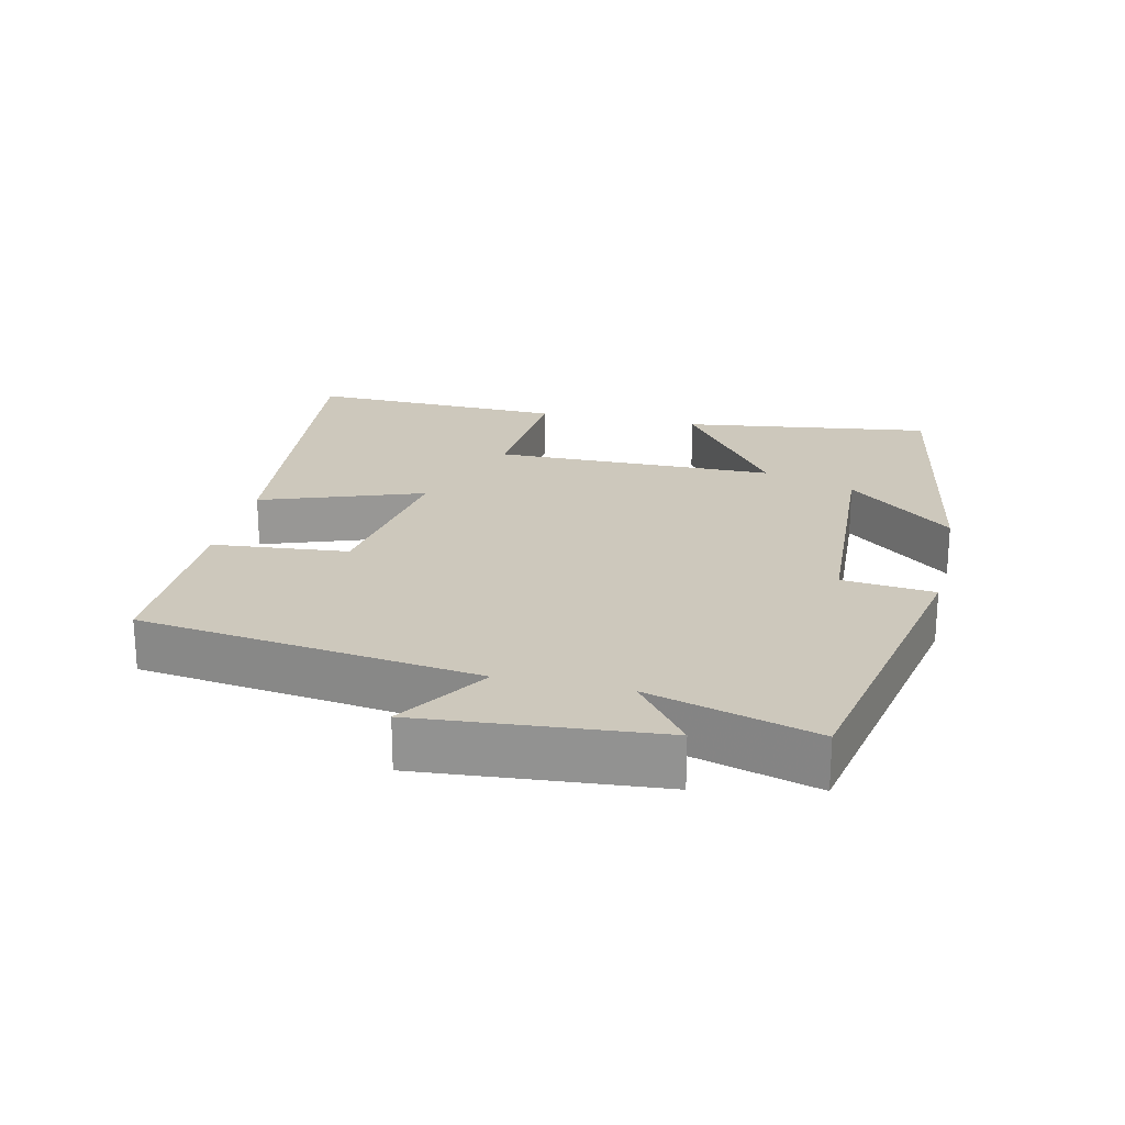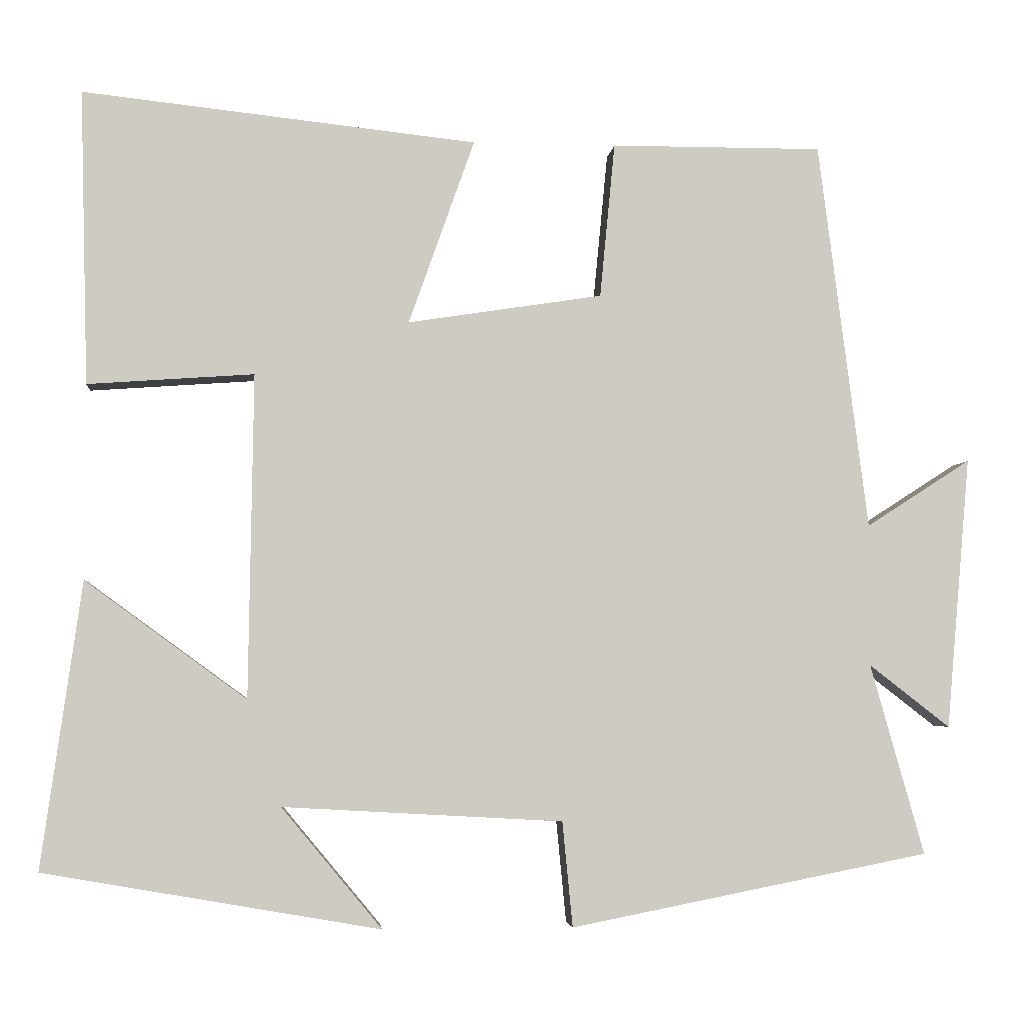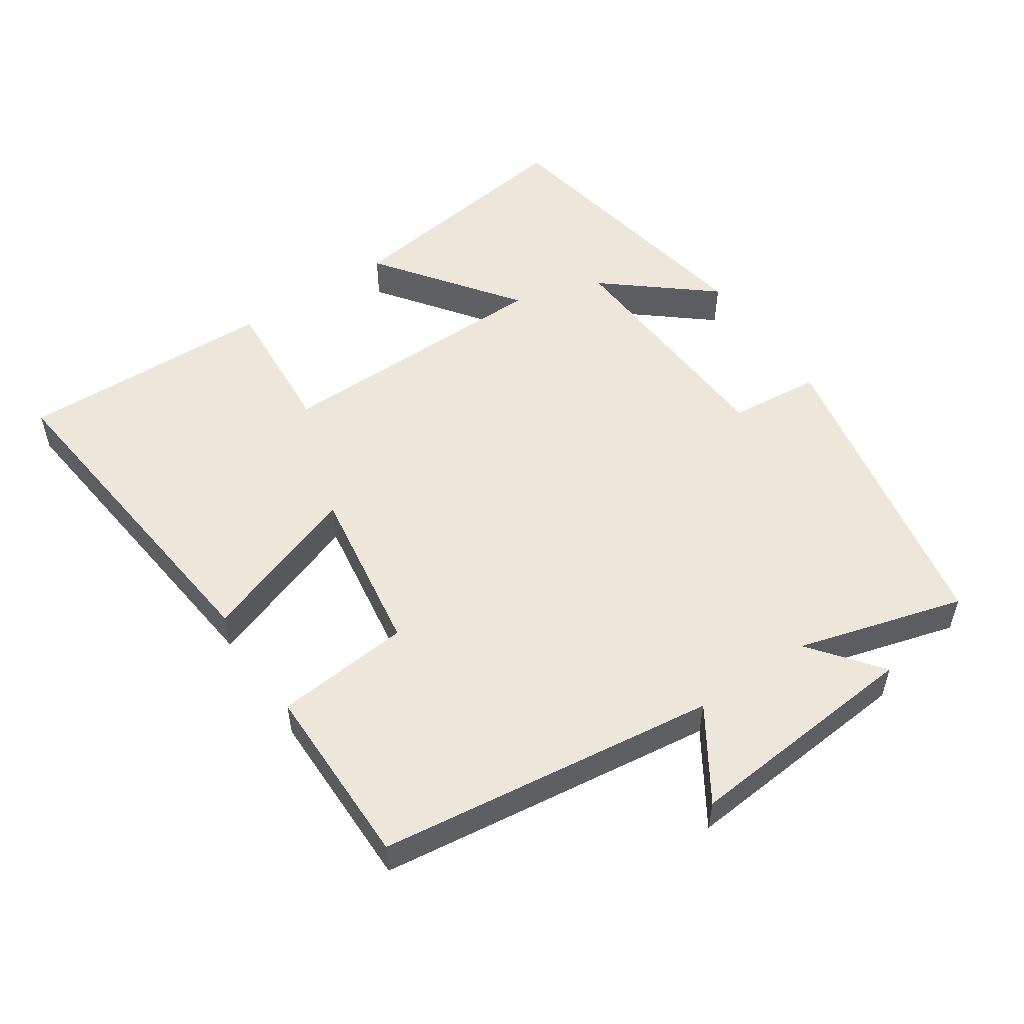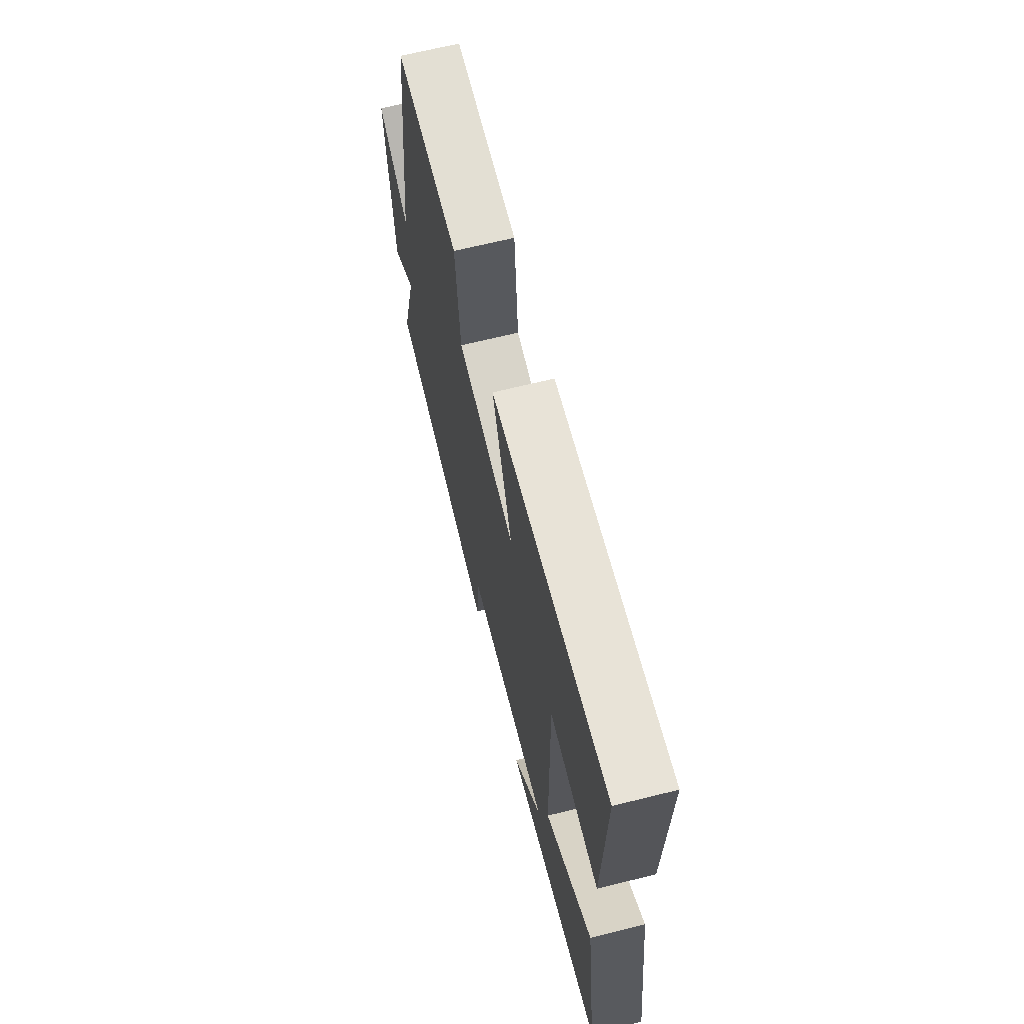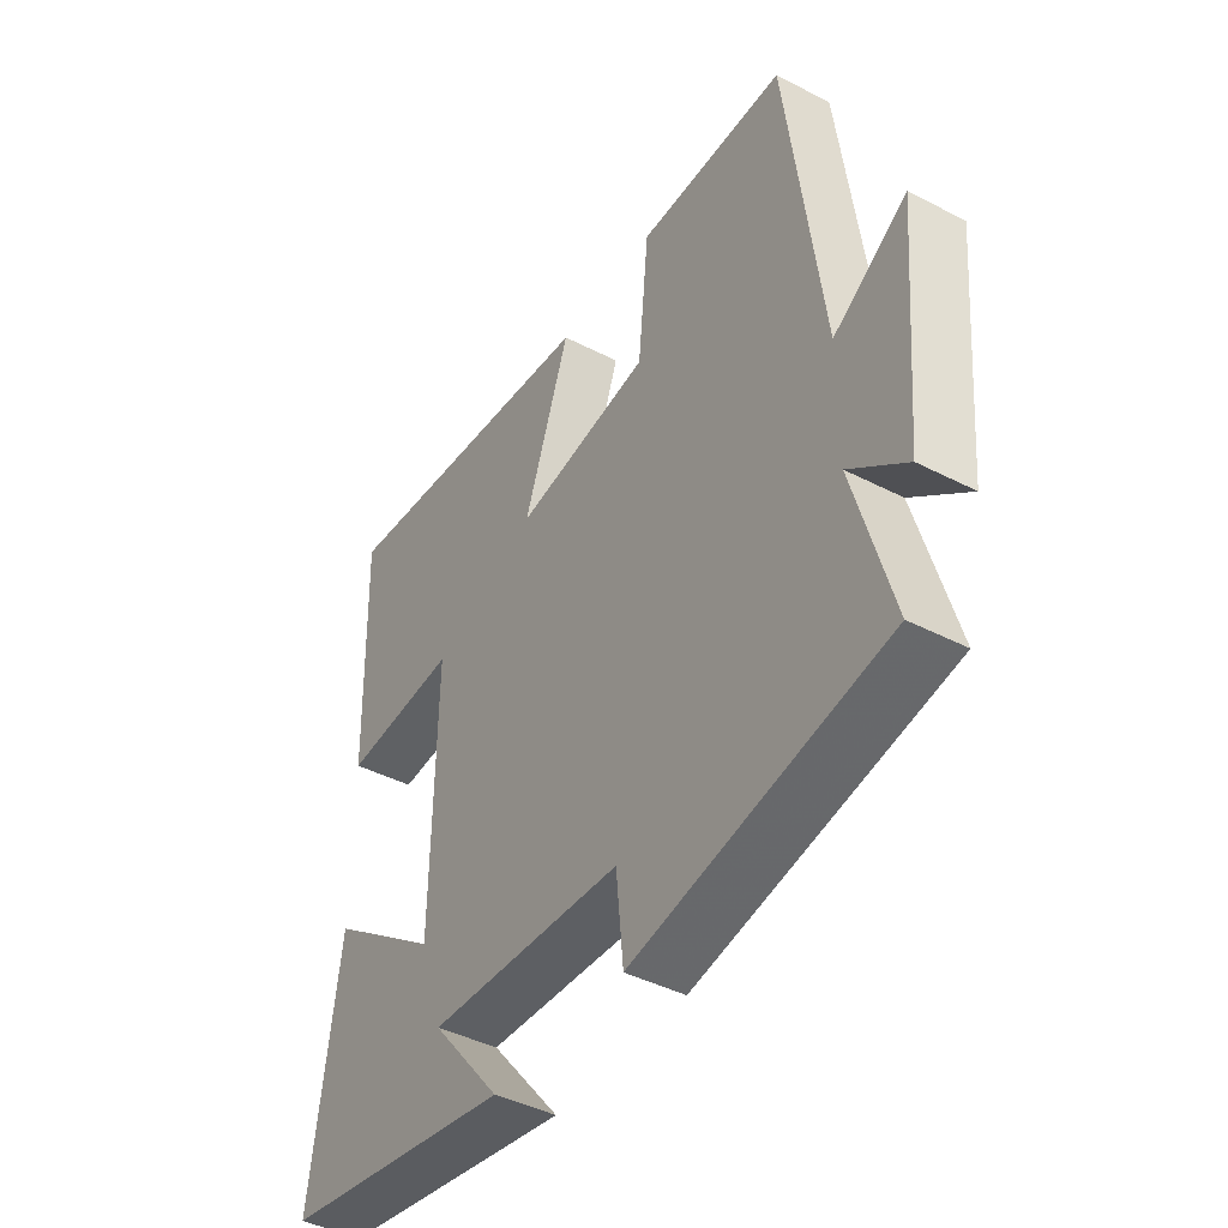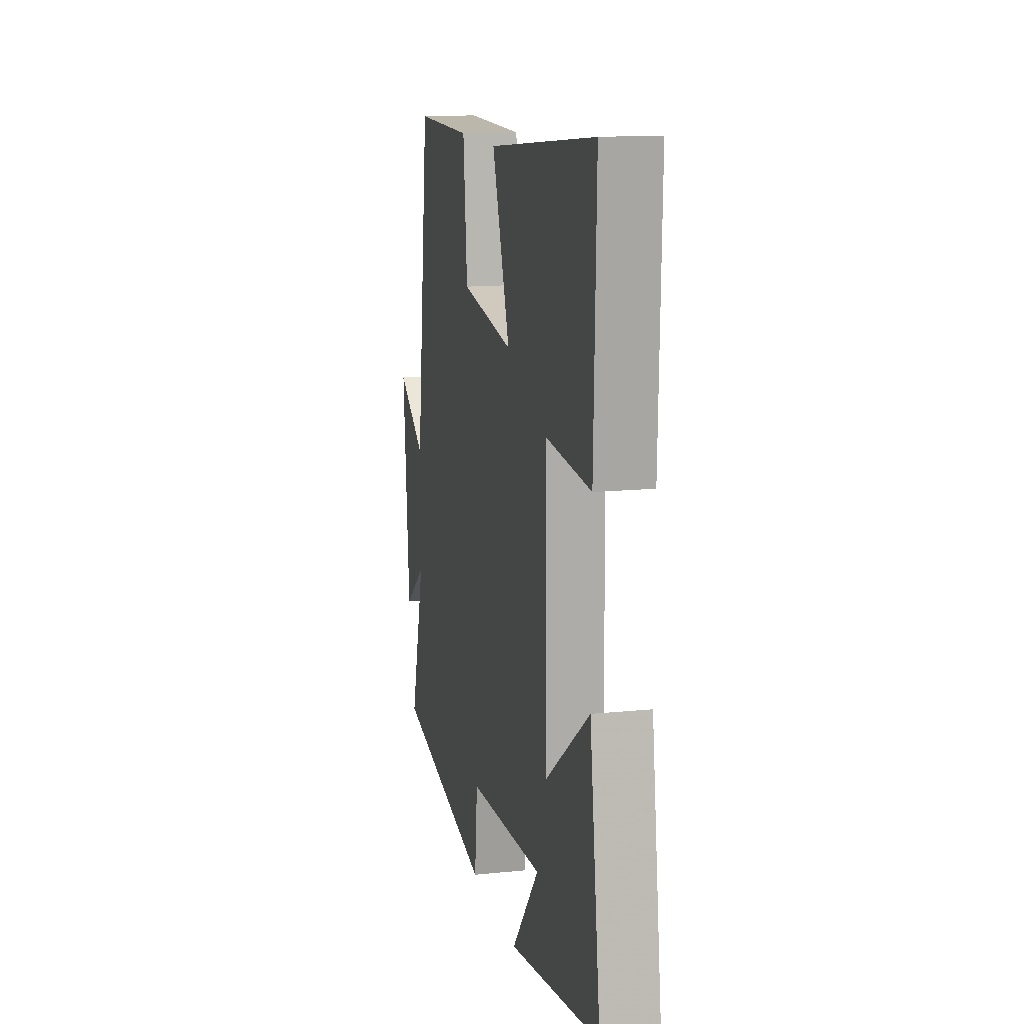
<metadata>
{"format":"obj","ext":"obj","renderer":"f3d","projection":"perspective","resolution":1024,"background":"white","views":[{"elev":22.2,"azim":103.0,"up":"+Y"},{"elev":-3.9,"azim":-5.6,"up":"+Z"},{"elev":53.0,"azim":55.9,"up":"+Y"},{"elev":66.9,"azim":-104.0,"up":"+Z"},{"elev":-42.7,"azim":58.4,"up":"+Z"},{"elev":14.0,"azim":-102.7,"up":"+Z"}]}
</metadata>
<code>
v 0.568 0.07 -0.411
v 0.114 0.07 -0.5
v 0.101 0.07 -0.367
v -0.253 0.07 -0.347
v -0.126 0.07 -0.5
v -0.551 0.07 -0.426
v -0.5 0.07 -0.064
v -0.296 0.07 -0.213
v -0.29 0.07 0.197
v -0.5 0.07 0.182
v -0.51 0.07 0.554
v -0.012 0.07 0.5
v -0.095 0.07 0.266
v 0.151 0.07 0.304
v 0.17 0.07 0.5
v 0.437 0.07 0.501
v 0.5 0.07 0.01
v 0.632 0.07 0.095
v 0.602 0.07 -0.249
v 0.5 0.07 -0.17
v 0.568 0 -0.411
v 0.114 0 -0.5
v 0.101 0 -0.367
v -0.253 0 -0.347
v -0.126 0 -0.5
v -0.551 0 -0.426
v -0.5 0 -0.064
v -0.296 0 -0.213
v -0.29 0 0.197
v -0.5 0 0.182
v -0.51 0 0.554
v -0.012 0 0.5
v -0.095 0 0.266
v 0.151 0 0.304
v 0.17 0 0.5
v 0.437 0 0.501
v 0.5 0 0.01
v 0.632 0 0.095
v 0.602 0 -0.249
v 0.5 0 -0.17
f 17 18 19 20
f 16 17 20
f 15 16 20
f 14 15 20
f 13 14 20 1
f 11 12 13
f 10 11 13
f 9 10 13
f 8 9 13 1
f 6 7 8
f 4 5 6
f 4 6 8
f 3 4 8
f 1 2 3
f 1 3 8
f 40 39 38 37
f 40 37 36
f 40 36 35
f 40 35 34
f 21 40 34 33
f 33 32 31
f 33 31 30
f 33 30 29
f 21 33 29 28
f 28 27 26
f 26 25 24
f 28 26 24
f 28 24 23
f 23 22 21
f 28 23 21
f 1 21 22 2
f 2 22 23 3
f 3 23 24 4
f 4 24 25 5
f 5 25 26 6
f 6 26 27 7
f 7 27 28 8
f 8 28 29 9
f 9 29 30 10
f 10 30 31 11
f 11 31 32 12
f 12 32 33 13
f 13 33 34 14
f 14 34 35 15
f 15 35 36 16
f 16 36 37 17
f 17 37 38 18
f 18 38 39 19
f 19 39 40 20
f 20 40 21 1

</code>
